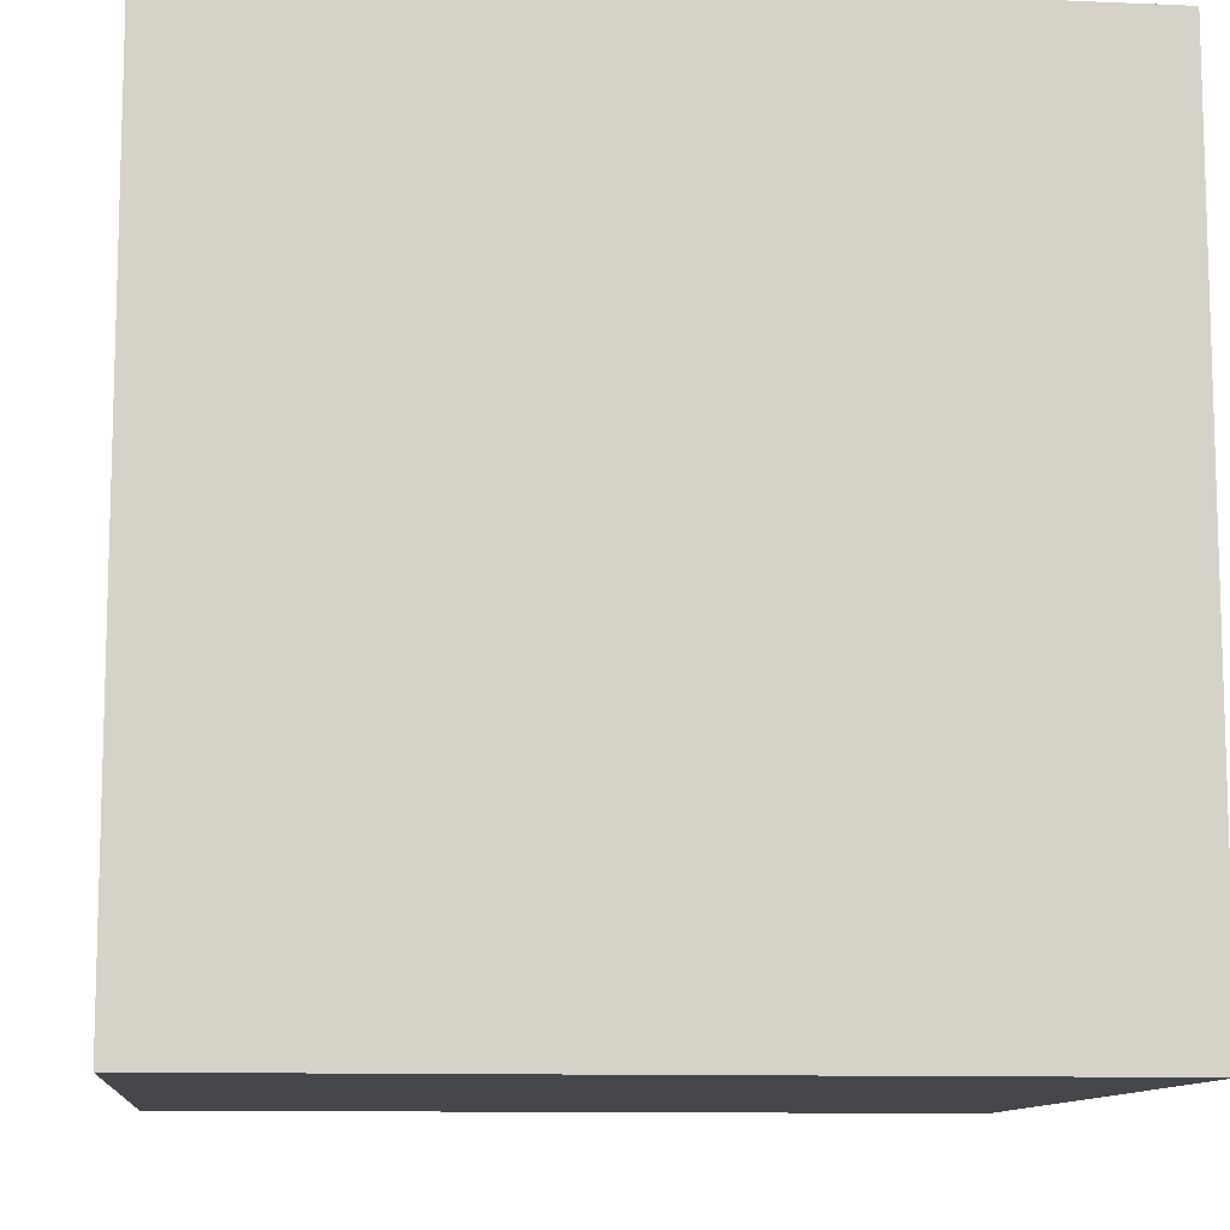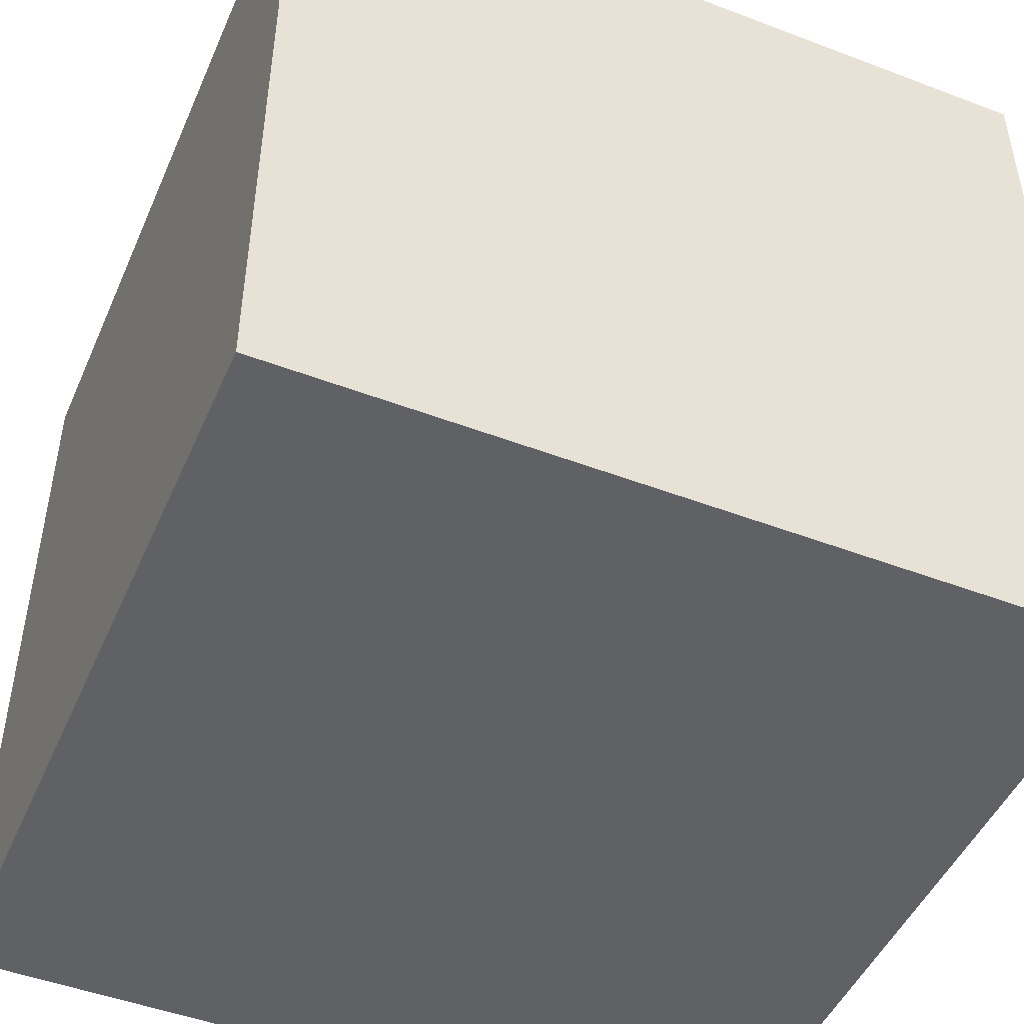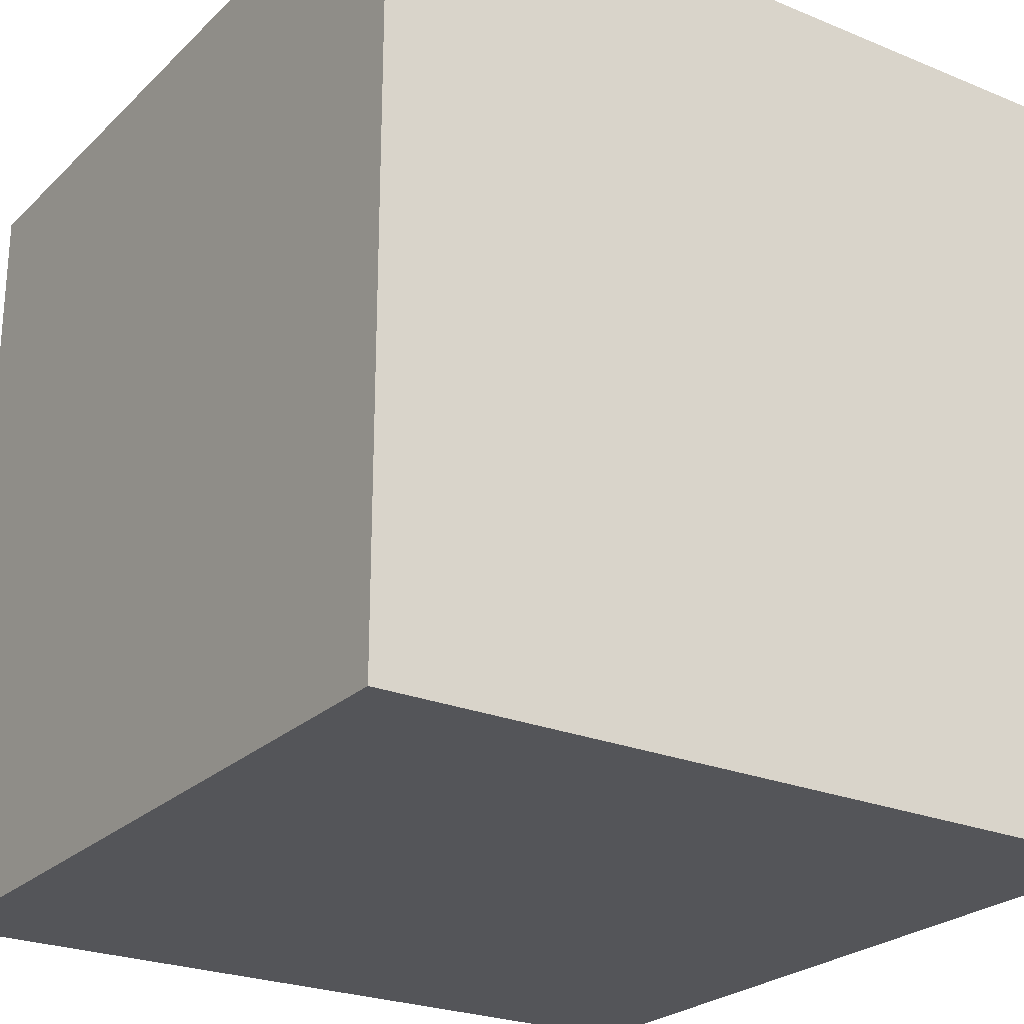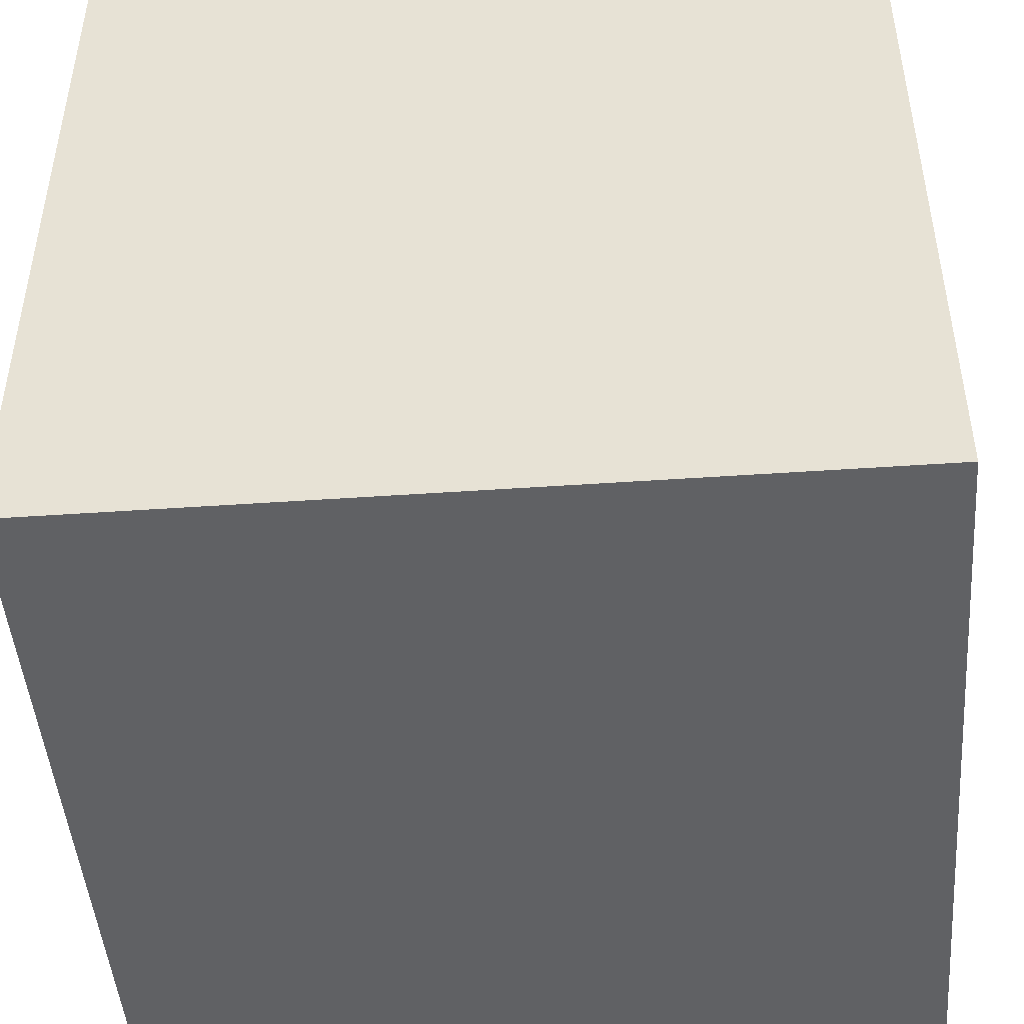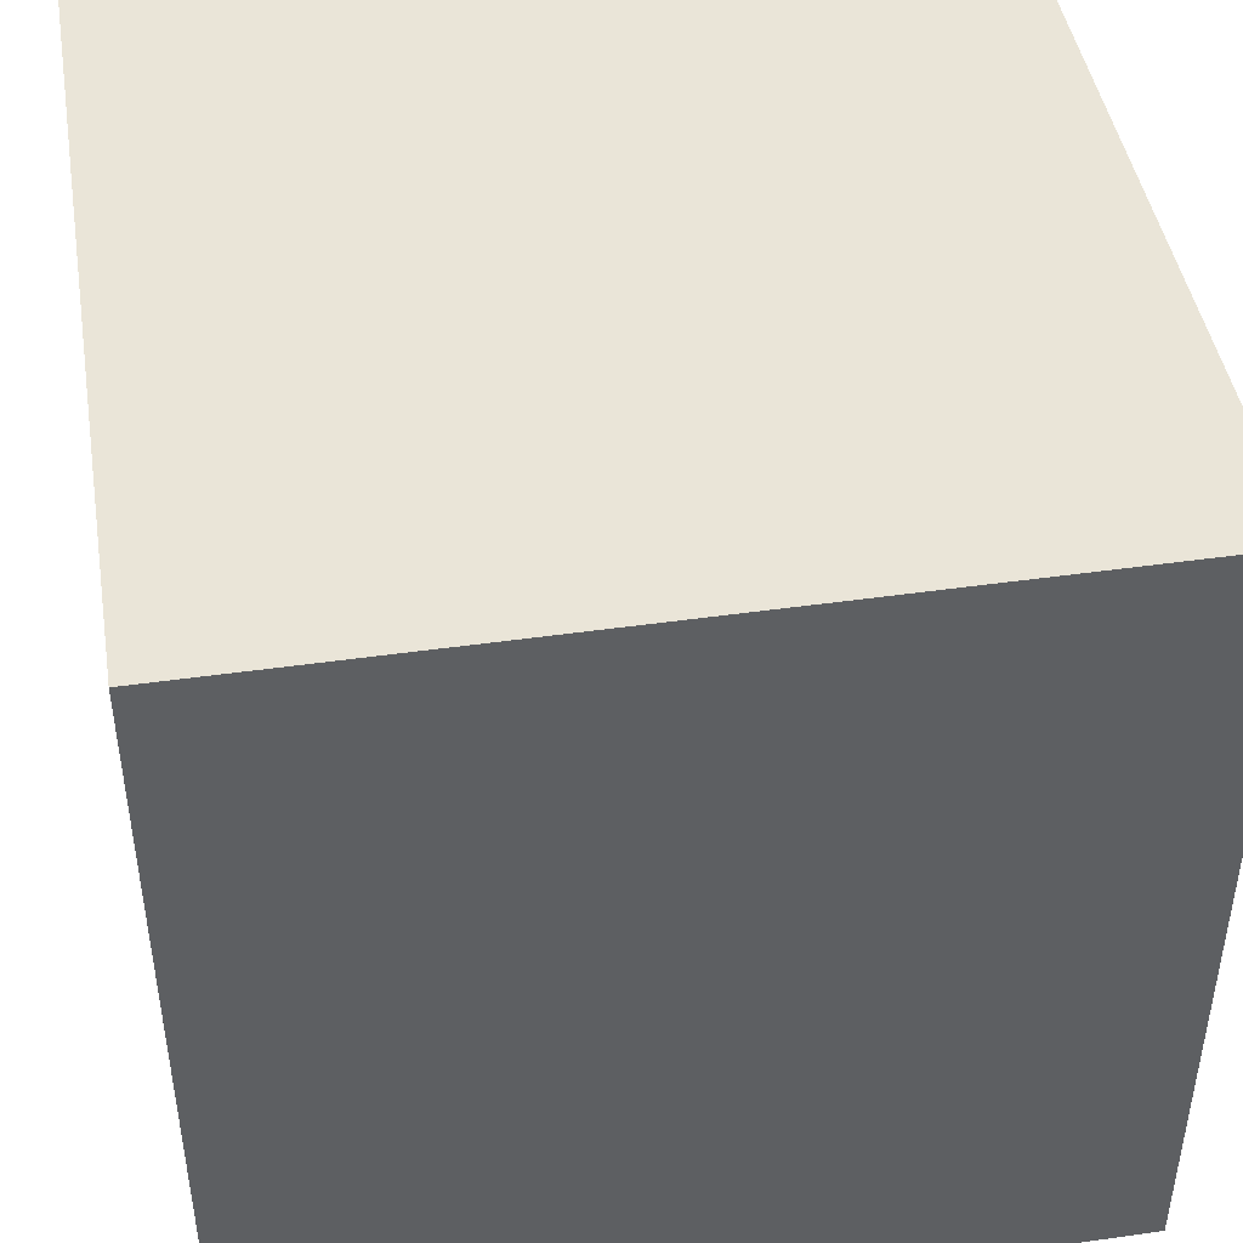
<metadata>
{"format":"obj","ext":"obj","renderer":"f3d","projection":"perspective","resolution":1024,"background":"white","views":[{"elev":-10.7,"azim":-6.1,"up":"+Z"},{"elev":-48.0,"azim":156.9,"up":"+Y"},{"elev":-24.7,"azim":-33.9,"up":"+Y"},{"elev":-46.8,"azim":-175.5,"up":"+Y"},{"elev":45.0,"azim":-9.4,"up":"+Z"}]}
</metadata>
<code>
o Cube
v 1 1 -1
v 1 -1 -1
v 1 1 1
v 1 -1 1
v -1 1 -1
v -1 -1 -1
v -1 1 1
v -1 -1 1
v -1 -1 -0.7143
v -1 -1 -0.4286
v -1 -1 -0.1429
v -1 -1 0.1429
v -1 -1 0.4286
v -1 -1 0.7143
v 0.7143 -1 -1
v 0.4286 -1 -1
v 0.1429 -1 -1
v -0.1429 -1 -1
v -0.4286 -1 -1
v -0.7143 -1 -1
v 1 0.7143 -1
v 1 0.4286 -1
v 1 0.1429 -1
v 1 -0.1429 -1
v 1 -0.4286 -1
v 1 -0.7143 -1
v -1 -0.7143 1
v -1 -0.4286 1
v -1 -0.1429 1
v -1 0.1429 1
v -1 0.4286 1
v -1 0.7143 1
v 1 0.7143 1
v 1 0.4286 1
v 1 0.1429 1
v 1 -0.1429 1
v 1 -0.4286 1
v 1 -0.7143 1
v -1 0.7143 -1
v -1 0.4286 -1
v -1 0.1429 -1
v -1 -0.1429 -1
v -1 -0.4286 -1
v -1 -0.7143 -1
v 0.7143 1 1
v 0.4286 1 1
v 0.1429 1 1
v -0.1429 1 1
v -0.4286 1 1
v -0.7143 1 1
v 1 1 -0.7143
v 1 1 -0.4286
v 1 1 -0.1429
v 1 1 0.1429
v 1 1 0.4286
v 1 1 0.7143
v -0.7143 -1 1
v -0.4286 -1 1
v -0.1429 -1 1
v 0.1429 -1 1
v 0.4286 -1 1
v 0.7143 -1 1
v -1 1 0.7143
v -1 1 0.4286
v -1 1 0.1429
v -1 1 -0.1429
v -1 1 -0.4286
v -1 1 -0.7143
v -0.7143 1 -1
v -0.4286 1 -1
v -0.1429 1 -1
v 0.1429 1 -1
v 0.4286 1 -1
v 0.7143 1 -1
v 1 -1 0.7143
v 1 -1 0.4286
v 1 -1 0.1429
v 1 -1 -0.1429
v 1 -1 -0.4286
v 1 -1 -0.7143
v -0.7143 -0.7143 -1
v -0.4286 -0.7143 -1
v -0.1429 -0.7143 -1
v 0.1429 -0.7143 -1
v 0.4286 -0.7143 -1
v 0.7143 -0.7143 -1
v -0.7143 -0.4286 -1
v -0.4286 -0.4286 -1
v -0.1429 -0.4286 -1
v 0.1429 -0.4286 -1
v 0.4286 -0.4286 -1
v 0.7143 -0.4286 -1
v -0.7143 -0.1429 -1
v -0.4286 -0.1429 -1
v -0.1429 -0.1429 -1
v 0.1429 -0.1429 -1
v 0.4286 -0.1429 -1
v 0.7143 -0.1429 -1
v -0.7143 0.1429 -1
v -0.4286 0.1429 -1
v -0.1429 0.1429 -1
v 0.1429 0.1429 -1
v 0.4286 0.1429 -1
v 0.7143 0.1429 -1
v -0.7143 0.4286 -1
v -0.4286 0.4286 -1
v -0.1429 0.4286 -1
v 0.1429 0.4286 -1
v 0.4286 0.4286 -1
v 0.7143 0.4286 -1
v -0.7143 0.7143 -1
v -0.4286 0.7143 -1
v -0.1429 0.7143 -1
v 0.1429 0.7143 -1
v 0.4286 0.7143 -1
v 0.7143 0.7143 -1
v 1 -0.7143 -0.7143
v 1 -0.7143 -0.4286
v 1 -0.7143 -0.1429
v 1 -0.7143 0.1429
v 1 -0.7143 0.4286
v 1 -0.7143 0.7143
v 1 -0.4286 -0.7143
v 1 -0.4286 -0.4286
v 1 -0.4286 -0.1429
v 1 -0.4286 0.1429
v 1 -0.4286 0.4286
v 1 -0.4286 0.7143
v 1 -0.1429 -0.7143
v 1 -0.1429 -0.4286
v 1 -0.1429 -0.1429
v 1 -0.1429 0.1429
v 1 -0.1429 0.4286
v 1 -0.1429 0.7143
v 1 0.1429 -0.7143
v 1 0.1429 -0.4286
v 1 0.1429 -0.1429
v 1 0.1429 0.1429
v 1 0.1429 0.4286
v 1 0.1429 0.7143
v 1 0.4286 -0.7143
v 1 0.4286 -0.4286
v 1 0.4286 -0.1429
v 1 0.4286 0.1429
v 1 0.4286 0.4286
v 1 0.4286 0.7143
v 1 0.7143 -0.7143
v 1 0.7143 -0.4286
v 1 0.7143 -0.1429
v 1 0.7143 0.1429
v 1 0.7143 0.4286
v 1 0.7143 0.7143
v -0.7143 -1 -0.7143
v -0.7143 -1 -0.4286
v -0.7143 -1 -0.1429
v -0.7143 -1 0.1429
v -0.7143 -1 0.4286
v -0.7143 -1 0.7143
v -0.4286 -1 -0.7143
v -0.4286 -1 -0.4286
v -0.4286 -1 -0.1429
v -0.4286 -1 0.1429
v -0.4286 -1 0.4286
v -0.4286 -1 0.7143
v -0.1429 -1 -0.7143
v -0.1429 -1 -0.4286
v -0.1429 -1 -0.1429
v -0.1429 -1 0.1429
v -0.1429 -1 0.4286
v -0.1429 -1 0.7143
v 0.1429 -1 -0.7143
v 0.1429 -1 -0.4286
v 0.1429 -1 -0.1429
v 0.1429 -1 0.1429
v 0.1429 -1 0.4286
v 0.1429 -1 0.7143
v 0.4286 -1 -0.7143
v 0.4286 -1 -0.4286
v 0.4286 -1 -0.1429
v 0.4286 -1 0.1429
v 0.4286 -1 0.4286
v 0.4286 -1 0.7143
v 0.7143 -1 -0.7143
v 0.7143 -1 -0.4286
v 0.7143 -1 -0.1429
v 0.7143 -1 0.1429
v 0.7143 -1 0.4286
v 0.7143 -1 0.7143
v -1 -0.7143 0.7143
v -1 -0.7143 0.4286
v -1 -0.7143 0.1429
v -1 -0.7143 -0.1429
v -1 -0.7143 -0.4286
v -1 -0.7143 -0.7143
v -1 -0.4286 0.7143
v -1 -0.4286 0.4286
v -1 -0.4286 0.1429
v -1 -0.4286 -0.1429
v -1 -0.4286 -0.4286
v -1 -0.4286 -0.7143
v -1 -0.1429 0.7143
v -1 -0.1429 0.4286
v -1 -0.1429 0.1429
v -1 -0.1429 -0.1429
v -1 -0.1429 -0.4286
v -1 -0.1429 -0.7143
v -1 0.1429 0.7143
v -1 0.1429 0.4286
v -1 0.1429 0.1429
v -1 0.1429 -0.1429
v -1 0.1429 -0.4286
v -1 0.1429 -0.7143
v -1 0.4286 0.7143
v -1 0.4286 0.4286
v -1 0.4286 0.1429
v -1 0.4286 -0.1429
v -1 0.4286 -0.4286
v -1 0.4286 -0.7143
v -1 0.7143 0.7143
v -1 0.7143 0.4286
v -1 0.7143 0.1429
v -1 0.7143 -0.1429
v -1 0.7143 -0.4286
v -1 0.7143 -0.7143
v 0.7143 -0.7143 1
v 0.4286 -0.7143 1
v 0.1429 -0.7143 1
v -0.1429 -0.7143 1
v -0.4286 -0.7143 1
v -0.7143 -0.7143 1
v 0.7143 -0.4286 1
v 0.4286 -0.4286 1
v 0.1429 -0.4286 1
v -0.1429 -0.4286 1
v -0.4286 -0.4286 1
v -0.7143 -0.4286 1
v 0.7143 -0.1429 1
v 0.4286 -0.1429 1
v 0.1429 -0.1429 1
v -0.1429 -0.1429 1
v -0.4286 -0.1429 1
v -0.7143 -0.1429 1
v 0.7143 0.1429 1
v 0.4286 0.1429 1
v 0.1429 0.1429 1
v -0.1429 0.1429 1
v -0.4286 0.1429 1
v -0.7143 0.1429 1
v 0.7143 0.4286 1
v 0.4286 0.4286 1
v 0.1429 0.4286 1
v -0.1429 0.4286 1
v -0.4286 0.4286 1
v -0.7143 0.4286 1
v 0.7143 0.7143 1
v 0.4286 0.7143 1
v 0.1429 0.7143 1
v -0.1429 0.7143 1
v -0.4286 0.7143 1
v -0.7143 0.7143 1
v 0.7143 1 -0.7143
v 0.7143 1 -0.4286
v 0.7143 1 -0.1429
v 0.7143 1 0.1429
v 0.7143 1 0.4286
v 0.7143 1 0.7143
v 0.4286 1 -0.7143
v 0.4286 1 -0.4286
v 0.4286 1 -0.1429
v 0.4286 1 0.1429
v 0.4286 1 0.4286
v 0.4286 1 0.7143
v 0.1429 1 -0.7143
v 0.1429 1 -0.4286
v 0.1429 1 -0.1429
v 0.1429 1 0.1429
v 0.1429 1 0.4286
v 0.1429 1 0.7143
v -0.1429 1 -0.7143
v -0.1429 1 -0.4286
v -0.1429 1 -0.1429
v -0.1429 1 0.1429
v -0.1429 1 0.4286
v -0.1429 1 0.7143
v -0.4286 1 -0.7143
v -0.4286 1 -0.4286
v -0.4286 1 -0.1429
v -0.4286 1 0.1429
v -0.4286 1 0.4286
v -0.4286 1 0.7143
v -0.7143 1 -0.7143
v -0.7143 1 -0.4286
v -0.7143 1 -0.1429
v -0.7143 1 0.1429
v -0.7143 1 0.4286
v -0.7143 1 0.7143
f 296 63 7 50
f 260 50 7 32
f 224 68 5 39
f 188 75 4 62
f 152 56 3 33
f 116 74 1 21
f 15 86 26 2
f 86 92 25 26
f 92 98 24 25
f 98 104 23 24
f 104 110 22 23
f 110 116 21 22
f 6 44 81 20
f 20 81 82 19
f 19 82 83 18
f 18 83 84 17
f 17 84 85 16
f 16 85 86 15
f 44 43 87 81
f 81 87 88 82
f 82 88 89 83
f 83 89 90 84
f 84 90 91 85
f 85 91 92 86
f 43 42 93 87
f 87 93 94 88
f 88 94 95 89
f 89 95 96 90
f 90 96 97 91
f 91 97 98 92
f 42 41 99 93
f 93 99 100 94
f 94 100 101 95
f 95 101 102 96
f 96 102 103 97
f 97 103 104 98
f 41 40 105 99
f 99 105 106 100
f 100 106 107 101
f 101 107 108 102
f 102 108 109 103
f 103 109 110 104
f 40 39 111 105
f 105 111 112 106
f 106 112 113 107
f 107 113 114 108
f 108 114 115 109
f 109 115 116 110
f 39 5 69 111
f 111 69 70 112
f 112 70 71 113
f 113 71 72 114
f 114 72 73 115
f 115 73 74 116
f 75 122 38 4
f 122 128 37 38
f 128 134 36 37
f 134 140 35 36
f 140 146 34 35
f 146 152 33 34
f 2 26 117 80
f 80 117 118 79
f 79 118 119 78
f 78 119 120 77
f 77 120 121 76
f 76 121 122 75
f 26 25 123 117
f 117 123 124 118
f 118 124 125 119
f 119 125 126 120
f 120 126 127 121
f 121 127 128 122
f 25 24 129 123
f 123 129 130 124
f 124 130 131 125
f 125 131 132 126
f 126 132 133 127
f 127 133 134 128
f 24 23 135 129
f 129 135 136 130
f 130 136 137 131
f 131 137 138 132
f 132 138 139 133
f 133 139 140 134
f 23 22 141 135
f 135 141 142 136
f 136 142 143 137
f 137 143 144 138
f 138 144 145 139
f 139 145 146 140
f 22 21 147 141
f 141 147 148 142
f 142 148 149 143
f 143 149 150 144
f 144 150 151 145
f 145 151 152 146
f 21 1 51 147
f 147 51 52 148
f 148 52 53 149
f 149 53 54 150
f 150 54 55 151
f 151 55 56 152
f 14 158 57 8
f 158 164 58 57
f 164 170 59 58
f 170 176 60 59
f 176 182 61 60
f 182 188 62 61
f 6 20 153 9
f 9 153 154 10
f 10 154 155 11
f 11 155 156 12
f 12 156 157 13
f 13 157 158 14
f 20 19 159 153
f 153 159 160 154
f 154 160 161 155
f 155 161 162 156
f 156 162 163 157
f 157 163 164 158
f 19 18 165 159
f 159 165 166 160
f 160 166 167 161
f 161 167 168 162
f 162 168 169 163
f 163 169 170 164
f 18 17 171 165
f 165 171 172 166
f 166 172 173 167
f 167 173 174 168
f 168 174 175 169
f 169 175 176 170
f 17 16 177 171
f 171 177 178 172
f 172 178 179 173
f 173 179 180 174
f 174 180 181 175
f 175 181 182 176
f 16 15 183 177
f 177 183 184 178
f 178 184 185 179
f 179 185 186 180
f 180 186 187 181
f 181 187 188 182
f 15 2 80 183
f 183 80 79 184
f 184 79 78 185
f 185 78 77 186
f 186 77 76 187
f 187 76 75 188
f 9 194 44 6
f 194 200 43 44
f 200 206 42 43
f 206 212 41 42
f 212 218 40 41
f 218 224 39 40
f 8 27 189 14
f 14 189 190 13
f 13 190 191 12
f 12 191 192 11
f 11 192 193 10
f 10 193 194 9
f 27 28 195 189
f 189 195 196 190
f 190 196 197 191
f 191 197 198 192
f 192 198 199 193
f 193 199 200 194
f 28 29 201 195
f 195 201 202 196
f 196 202 203 197
f 197 203 204 198
f 198 204 205 199
f 199 205 206 200
f 29 30 207 201
f 201 207 208 202
f 202 208 209 203
f 203 209 210 204
f 204 210 211 205
f 205 211 212 206
f 30 31 213 207
f 207 213 214 208
f 208 214 215 209
f 209 215 216 210
f 210 216 217 211
f 211 217 218 212
f 31 32 219 213
f 213 219 220 214
f 214 220 221 215
f 215 221 222 216
f 216 222 223 217
f 217 223 224 218
f 32 7 63 219
f 219 63 64 220
f 220 64 65 221
f 221 65 66 222
f 222 66 67 223
f 223 67 68 224
f 57 230 27 8
f 230 236 28 27
f 236 242 29 28
f 242 248 30 29
f 248 254 31 30
f 254 260 32 31
f 4 38 225 62
f 62 225 226 61
f 61 226 227 60
f 60 227 228 59
f 59 228 229 58
f 58 229 230 57
f 38 37 231 225
f 225 231 232 226
f 226 232 233 227
f 227 233 234 228
f 228 234 235 229
f 229 235 236 230
f 37 36 237 231
f 231 237 238 232
f 232 238 239 233
f 233 239 240 234
f 234 240 241 235
f 235 241 242 236
f 36 35 243 237
f 237 243 244 238
f 238 244 245 239
f 239 245 246 240
f 240 246 247 241
f 241 247 248 242
f 35 34 249 243
f 243 249 250 244
f 244 250 251 245
f 245 251 252 246
f 246 252 253 247
f 247 253 254 248
f 34 33 255 249
f 249 255 256 250
f 250 256 257 251
f 251 257 258 252
f 252 258 259 253
f 253 259 260 254
f 33 3 45 255
f 255 45 46 256
f 256 46 47 257
f 257 47 48 258
f 258 48 49 259
f 259 49 50 260
f 56 266 45 3
f 266 272 46 45
f 272 278 47 46
f 278 284 48 47
f 284 290 49 48
f 290 296 50 49
f 1 74 261 51
f 51 261 262 52
f 52 262 263 53
f 53 263 264 54
f 54 264 265 55
f 55 265 266 56
f 74 73 267 261
f 261 267 268 262
f 262 268 269 263
f 263 269 270 264
f 264 270 271 265
f 265 271 272 266
f 73 72 273 267
f 267 273 274 268
f 268 274 275 269
f 269 275 276 270
f 270 276 277 271
f 271 277 278 272
f 72 71 279 273
f 273 279 280 274
f 274 280 281 275
f 275 281 282 276
f 276 282 283 277
f 277 283 284 278
f 71 70 285 279
f 279 285 286 280
f 280 286 287 281
f 281 287 288 282
f 282 288 289 283
f 283 289 290 284
f 70 69 291 285
f 285 291 292 286
f 286 292 293 287
f 287 293 294 288
f 288 294 295 289
f 289 295 296 290
f 69 5 68 291
f 291 68 67 292
f 292 67 66 293
f 293 66 65 294
f 294 65 64 295
f 295 64 63 296

</code>
